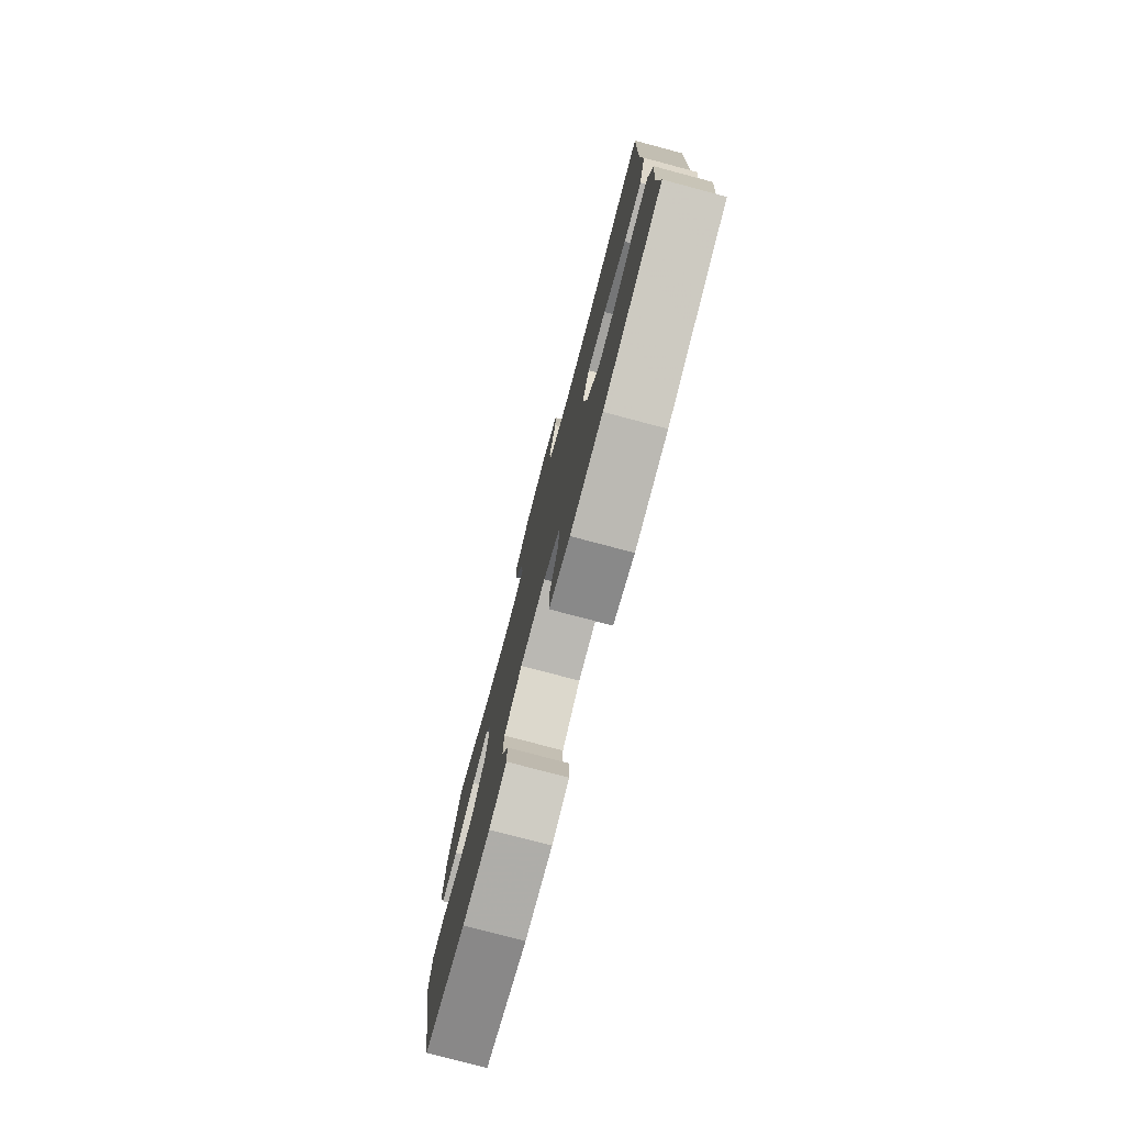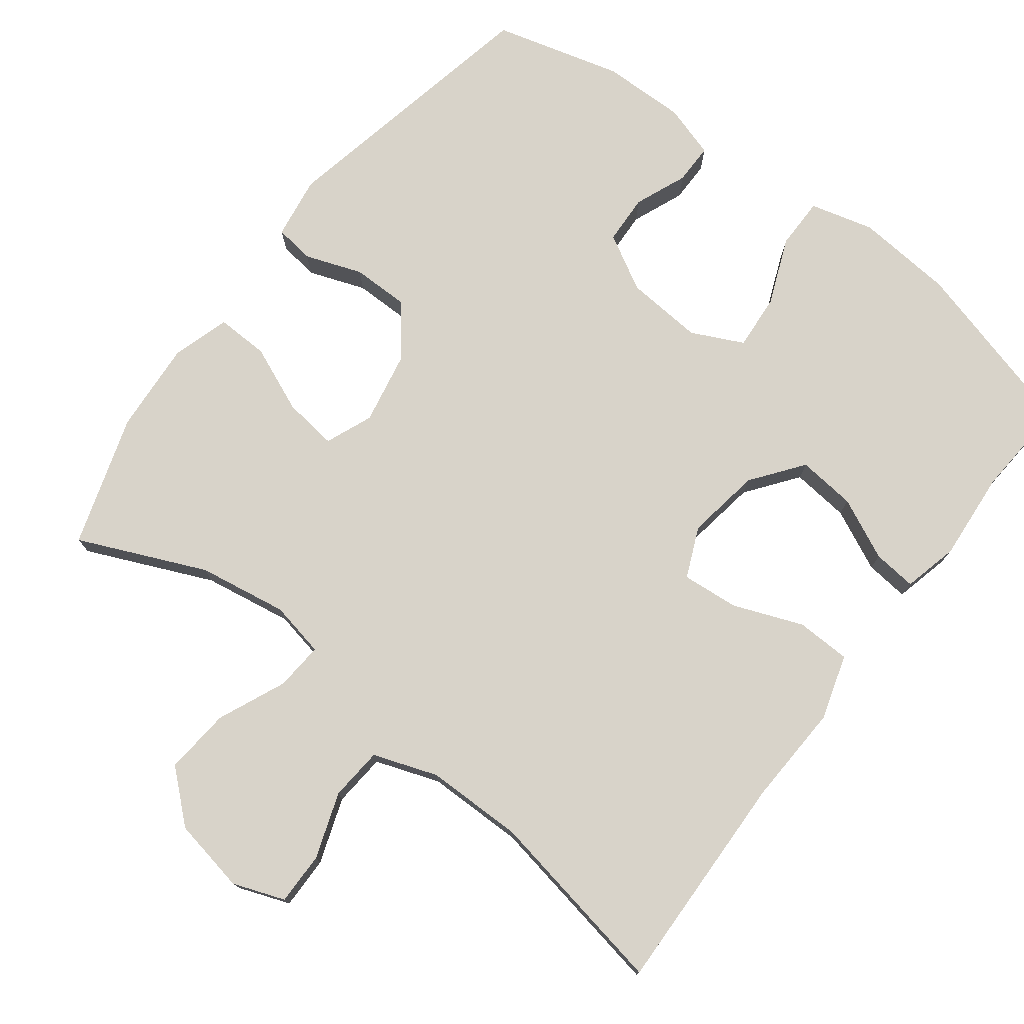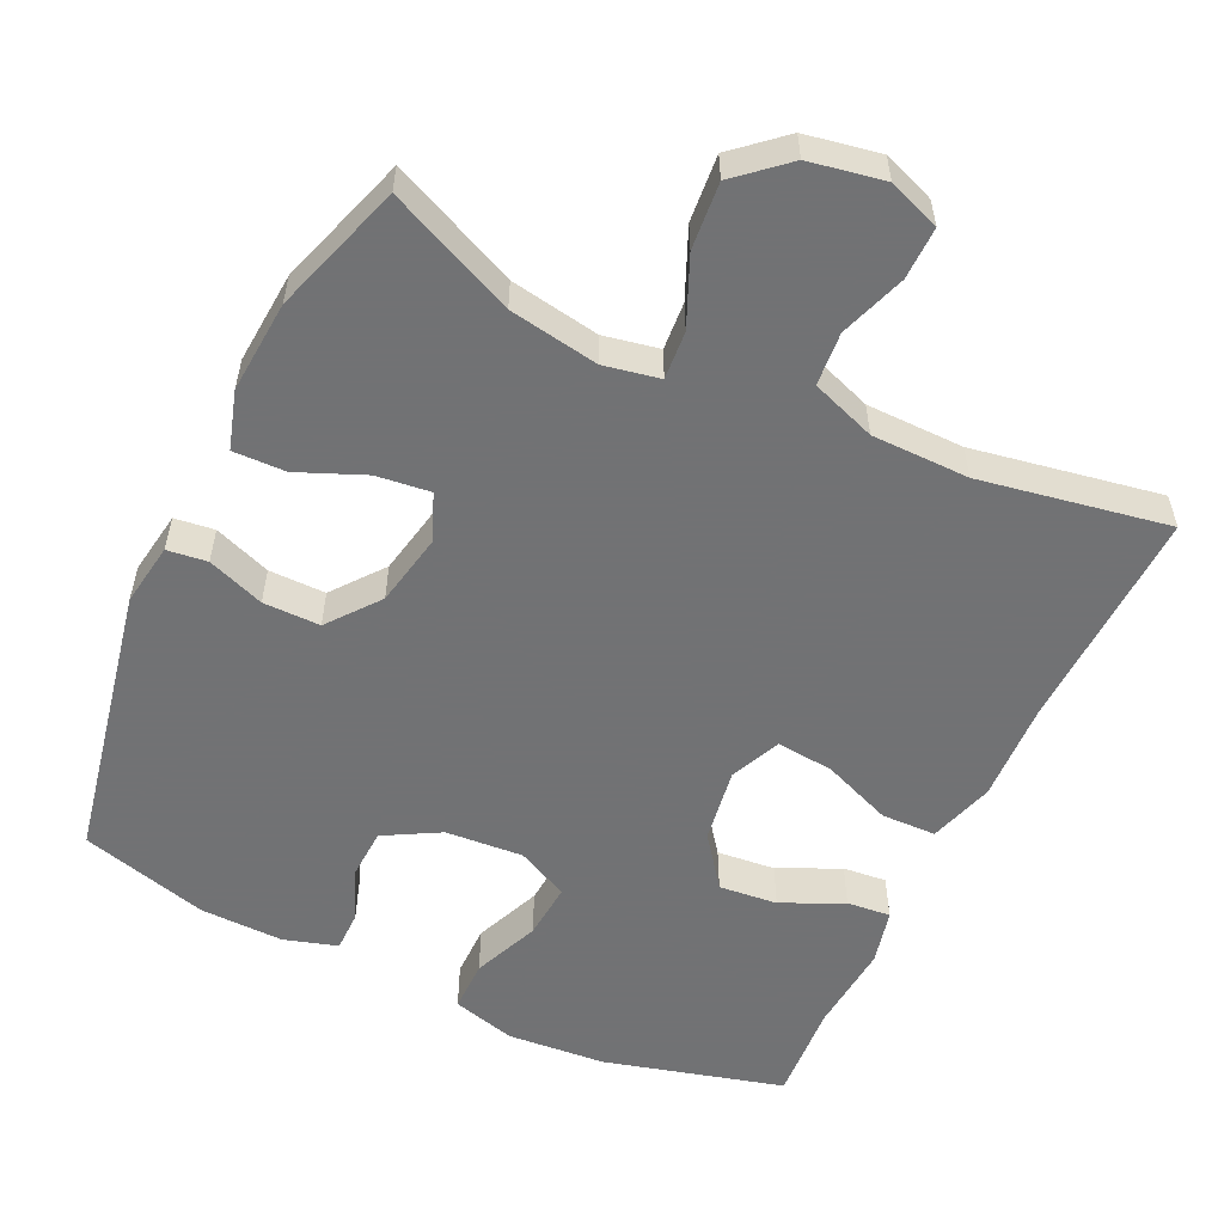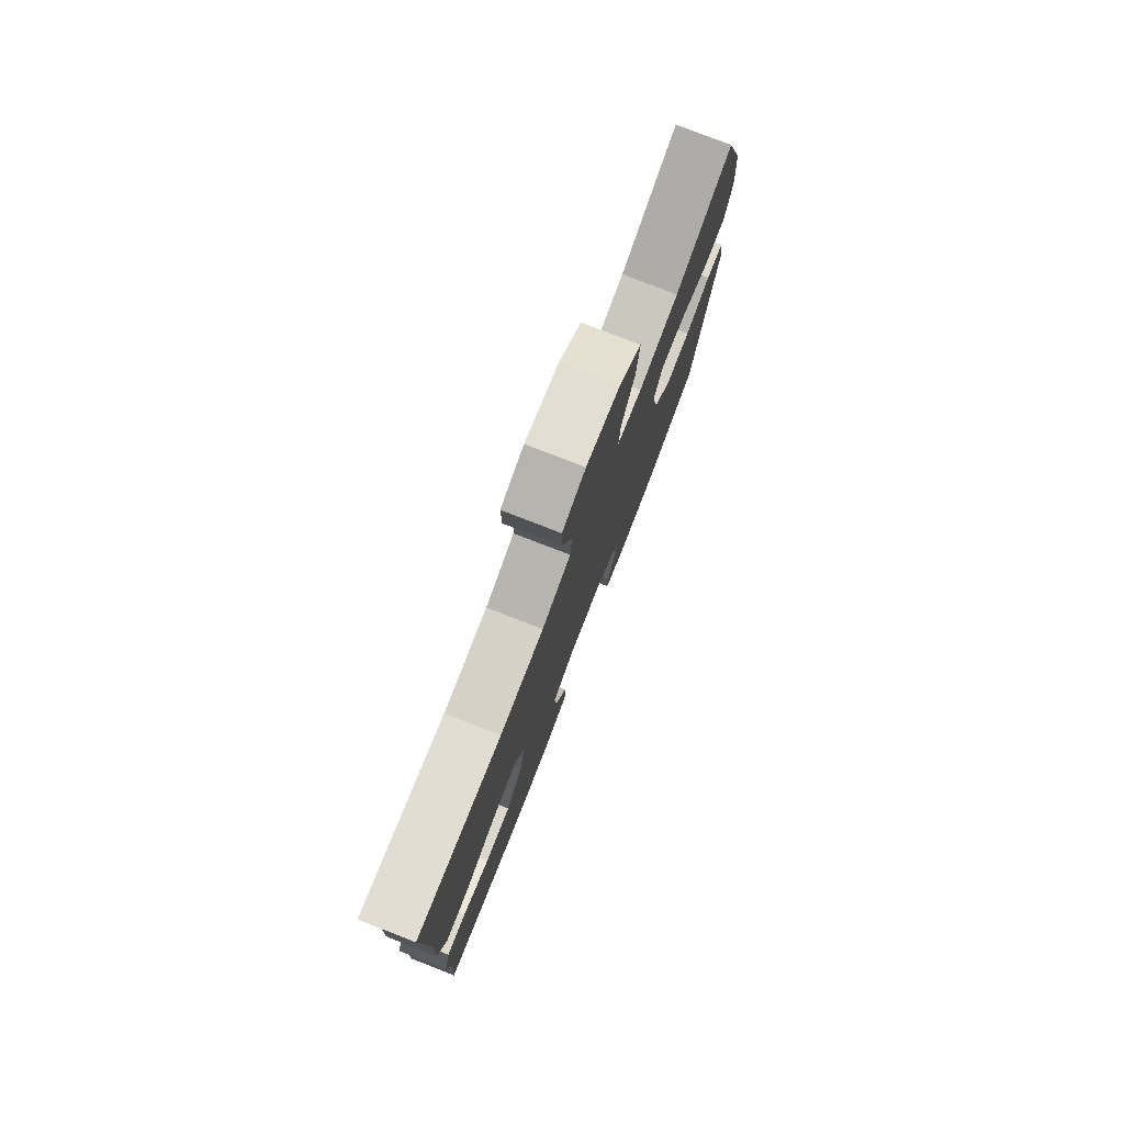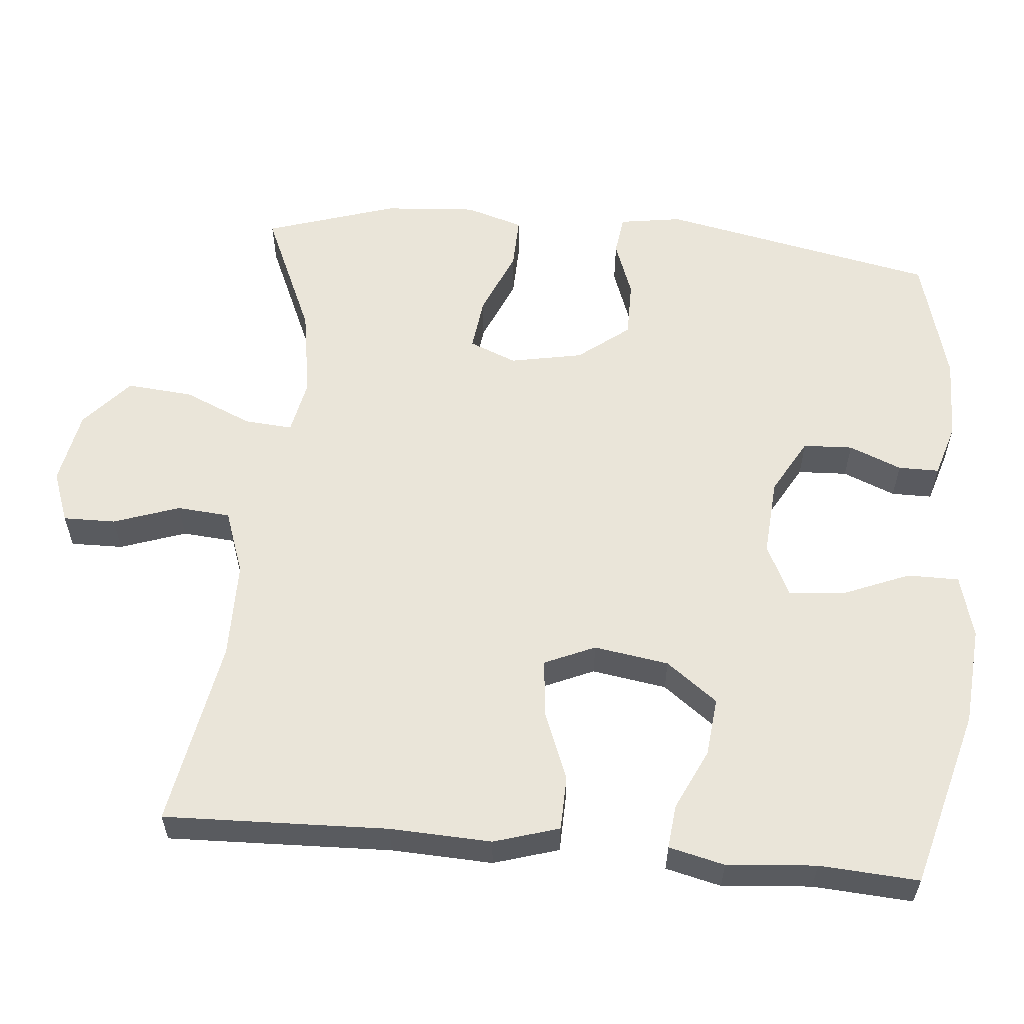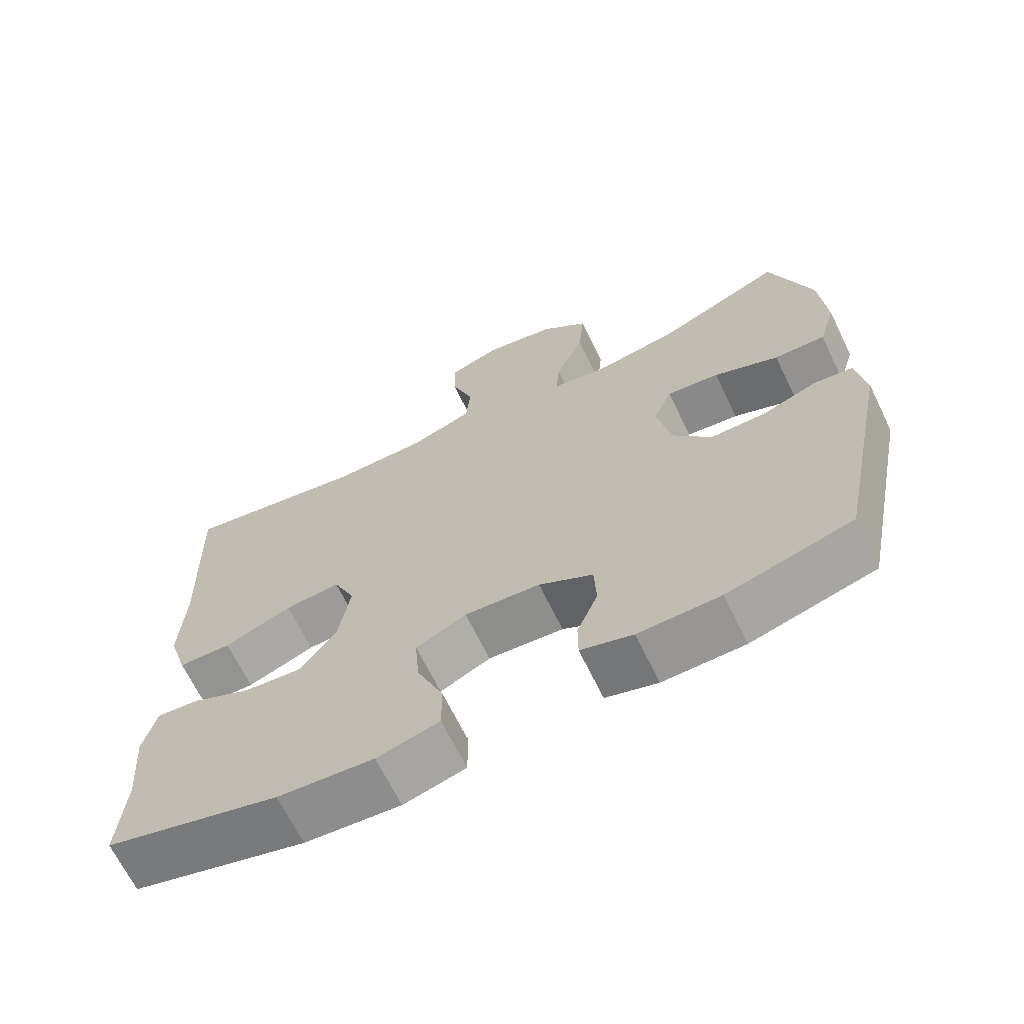
<metadata>
{"format":"obj","ext":"obj","renderer":"f3d","projection":"perspective","resolution":1024,"background":"white","views":[{"elev":-78.2,"azim":75.2,"up":"+Z"},{"elev":76.0,"azim":37.4,"up":"+Y"},{"elev":-55.6,"azim":-25.5,"up":"+Y"},{"elev":78.6,"azim":111.2,"up":"+Z"},{"elev":57.9,"azim":95.2,"up":"+Y"},{"elev":-67.4,"azim":-154.0,"up":"+Z"}]}
</metadata>
<code>
v 0.5 0.07 0.5
v 0.49 0.07 0.198
v 0.496 0.07 0.061
v 0.469 0.07 -0.027
v 0.395 0.07 -0.029
v 0.301 0.07 0.008
v 0.224 0.07 0.015
v 0.194 0.07 -0.053
v 0.21 0.07 -0.154
v 0.262 0.07 -0.223
v 0.341 0.07 -0.215
v 0.424 0.07 -0.176
v 0.483 0.07 -0.17
v 0.501 0.07 -0.245
v 0.491 0.07 -0.366
v 0.5 0.07 -0.5
v 0.258 0.07 -0.566
v 0.125 0.07 -0.577
v 0.039 0.07 -0.554
v 0.039 0.07 -0.484
v 0.076 0.07 -0.394
v 0.082 0.07 -0.318
v 0.012 0.07 -0.284
v -0.093 0.07 -0.292
v -0.168 0.07 -0.334
v -0.171 0.07 -0.401
v -0.142 0.07 -0.472
v -0.142 0.07 -0.527
v -0.214 0.07 -0.549
v -0.327 0.07 -0.547
v -0.5 0.07 -0.5
v -0.576 0.07 -0.127
v -0.563 0.07 -0.042
v -0.509 0.07 -0.035
v -0.432 0.07 -0.063
v -0.355 0.07 -0.063
v -0.301 0.07 0.006
v -0.282 0.07 0.104
v -0.308 0.07 0.168
v -0.381 0.07 0.159
v -0.471 0.07 0.121
v -0.542 0.07 0.119
v -0.566 0.07 0.197
v -0.557 0.07 0.322
v -0.5 0.07 0.5
v -0.328 0.07 0.424
v -0.207 0.07 0.404
v -0.132 0.07 0.419
v -0.137 0.07 0.484
v -0.177 0.07 0.576
v -0.185 0.07 0.666
v -0.118 0.07 0.725
v -0.017 0.07 0.744
v 0.053 0.07 0.718
v 0.052 0.07 0.647
v 0.021 0.07 0.558
v 0.027 0.07 0.486
v 0.114 0.07 0.455
v 0.246 0.07 0.454
v 0.5 0 0.5
v 0.49 0 0.198
v 0.496 0 0.061
v 0.469 0 -0.027
v 0.395 0 -0.029
v 0.301 0 0.008
v 0.224 0 0.015
v 0.194 0 -0.053
v 0.21 0 -0.154
v 0.262 0 -0.223
v 0.341 0 -0.215
v 0.424 0 -0.176
v 0.483 0 -0.17
v 0.501 0 -0.245
v 0.491 0 -0.366
v 0.5 0 -0.5
v 0.258 0 -0.566
v 0.125 0 -0.577
v 0.039 0 -0.554
v 0.039 0 -0.484
v 0.076 0 -0.394
v 0.082 0 -0.318
v 0.012 0 -0.284
v -0.093 0 -0.292
v -0.168 0 -0.334
v -0.171 0 -0.401
v -0.142 0 -0.472
v -0.142 0 -0.527
v -0.214 0 -0.549
v -0.327 0 -0.547
v -0.5 0 -0.5
v -0.576 0 -0.127
v -0.563 0 -0.042
v -0.509 0 -0.035
v -0.432 0 -0.063
v -0.355 0 -0.063
v -0.301 0 0.006
v -0.282 0 0.104
v -0.308 0 0.168
v -0.381 0 0.159
v -0.471 0 0.121
v -0.542 0 0.119
v -0.566 0 0.197
v -0.557 0 0.322
v -0.5 0 0.5
v -0.328 0 0.424
v -0.207 0 0.404
v -0.132 0 0.419
v -0.137 0 0.484
v -0.177 0 0.576
v -0.185 0 0.666
v -0.118 0 0.725
v -0.017 0 0.744
v 0.053 0 0.718
v 0.052 0 0.647
v 0.021 0 0.558
v 0.027 0 0.486
v 0.114 0 0.455
v 0.246 0 0.454
f 53 54 55 56
f 53 56 57
f 52 53 57
f 49 50 51 52
f 48 49 52 57
f 43 44 45 46
f 43 46 47
f 40 41 42 43
f 39 40 43 47
f 38 39 47 48
f 32 33 34 35
f 32 35 36
f 31 32 36
f 30 31 36 37
f 26 27 28 29
f 25 26 29 30
f 18 19 20 21
f 18 21 22
f 15 16 17 18
f 15 18 22
f 14 15 22 23
f 11 12 13 14
f 10 11 14 23
f 3 4 5 6
f 2 3 6 7
f 59 1 2 7
f 58 59 7 8
f 57 58 8
f 48 57 8 9
f 38 48 9
f 25 30 37 38
f 24 25 38
f 23 24 38
f 9 10 23 38
f 115 114 113 112
f 116 115 112
f 116 112 111
f 111 110 109 108
f 116 111 108 107
f 105 104 103 102
f 106 105 102
f 102 101 100 99
f 106 102 99 98
f 107 106 98 97
f 94 93 92 91
f 95 94 91
f 95 91 90
f 96 95 90 89
f 88 87 86 85
f 89 88 85 84
f 80 79 78 77
f 81 80 77
f 77 76 75 74
f 81 77 74
f 82 81 74 73
f 73 72 71 70
f 82 73 70 69
f 65 64 63 62
f 66 65 62 61
f 66 61 60 118
f 67 66 118 117
f 67 117 116
f 68 67 116 107
f 68 107 97
f 97 96 89 84
f 97 84 83
f 97 83 82
f 97 82 69 68
f 1 60 61 2
f 2 61 62 3
f 3 62 63 4
f 4 63 64 5
f 5 64 65 6
f 6 65 66 7
f 7 66 67 8
f 8 67 68 9
f 9 68 69 10
f 10 69 70 11
f 11 70 71 12
f 12 71 72 13
f 13 72 73 14
f 14 73 74 15
f 15 74 75 16
f 16 75 76 17
f 17 76 77 18
f 18 77 78 19
f 19 78 79 20
f 20 79 80 21
f 21 80 81 22
f 22 81 82 23
f 23 82 83 24
f 24 83 84 25
f 25 84 85 26
f 26 85 86 27
f 27 86 87 28
f 28 87 88 29
f 29 88 89 30
f 30 89 90 31
f 31 90 91 32
f 32 91 92 33
f 33 92 93 34
f 34 93 94 35
f 35 94 95 36
f 36 95 96 37
f 37 96 97 38
f 38 97 98 39
f 39 98 99 40
f 40 99 100 41
f 41 100 101 42
f 42 101 102 43
f 43 102 103 44
f 44 103 104 45
f 45 104 105 46
f 46 105 106 47
f 47 106 107 48
f 48 107 108 49
f 49 108 109 50
f 50 109 110 51
f 51 110 111 52
f 52 111 112 53
f 53 112 113 54
f 54 113 114 55
f 55 114 115 56
f 56 115 116 57
f 57 116 117 58
f 58 117 118 59
f 59 118 60 1

</code>
